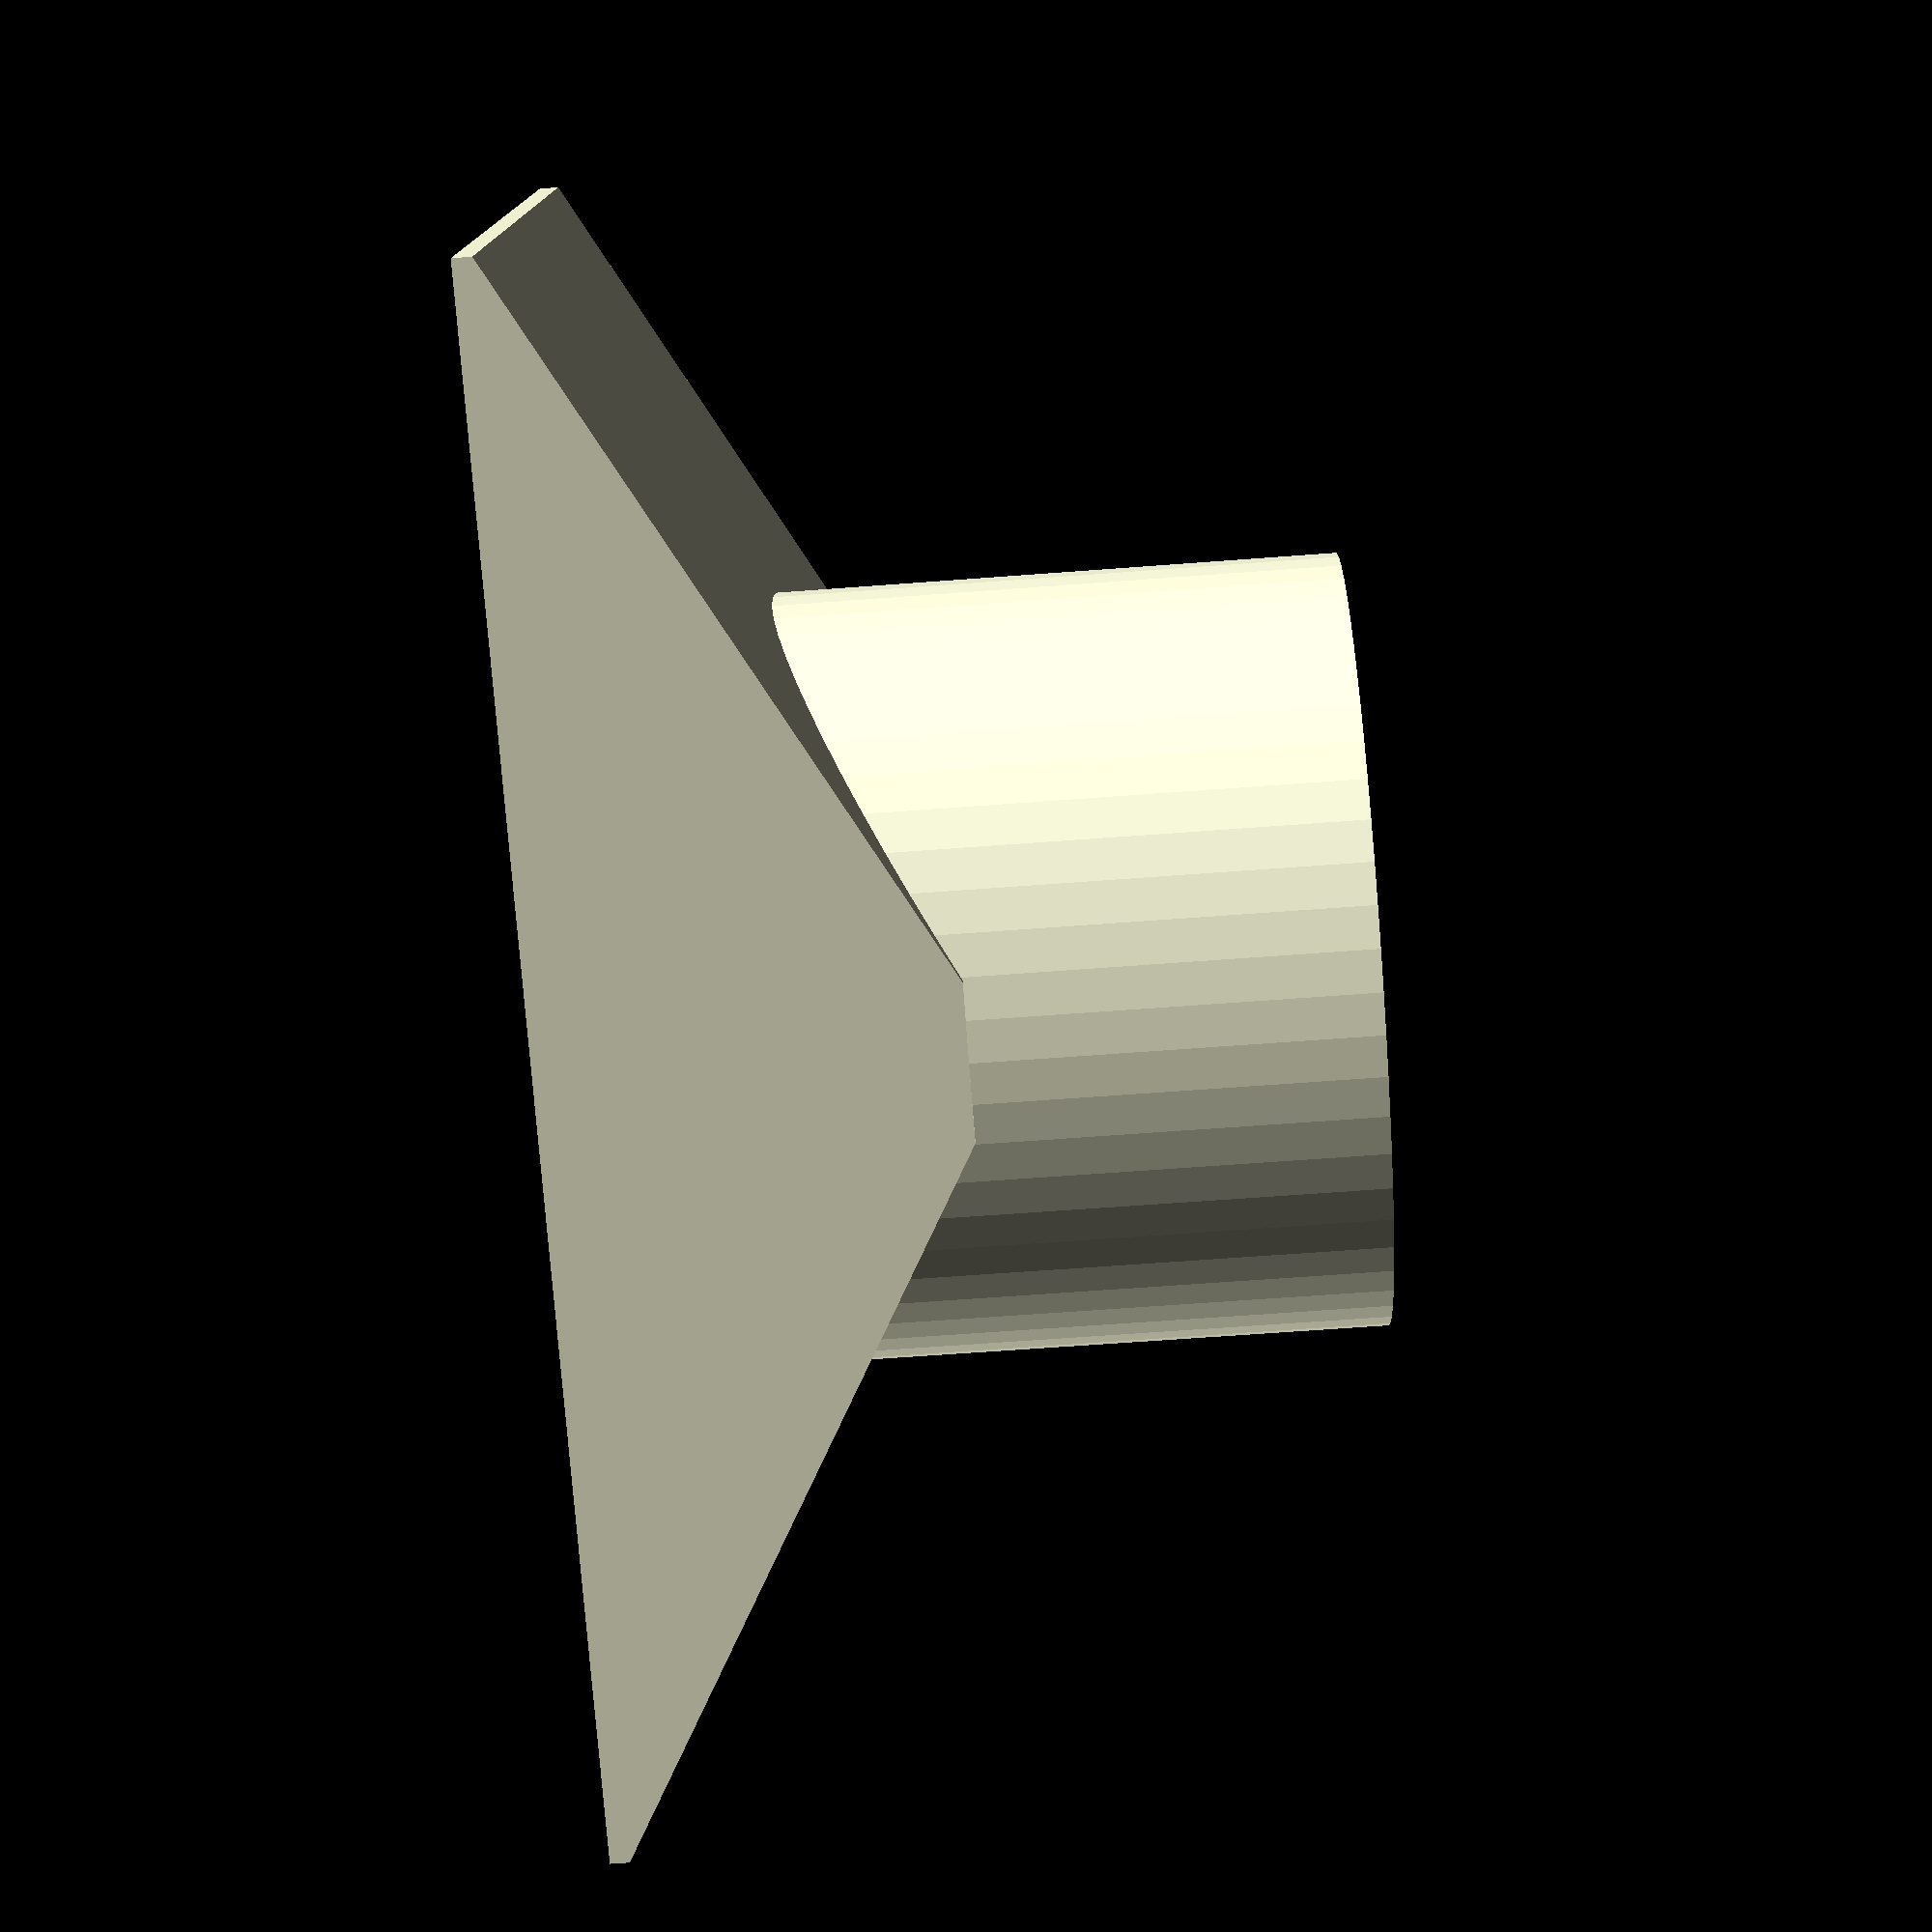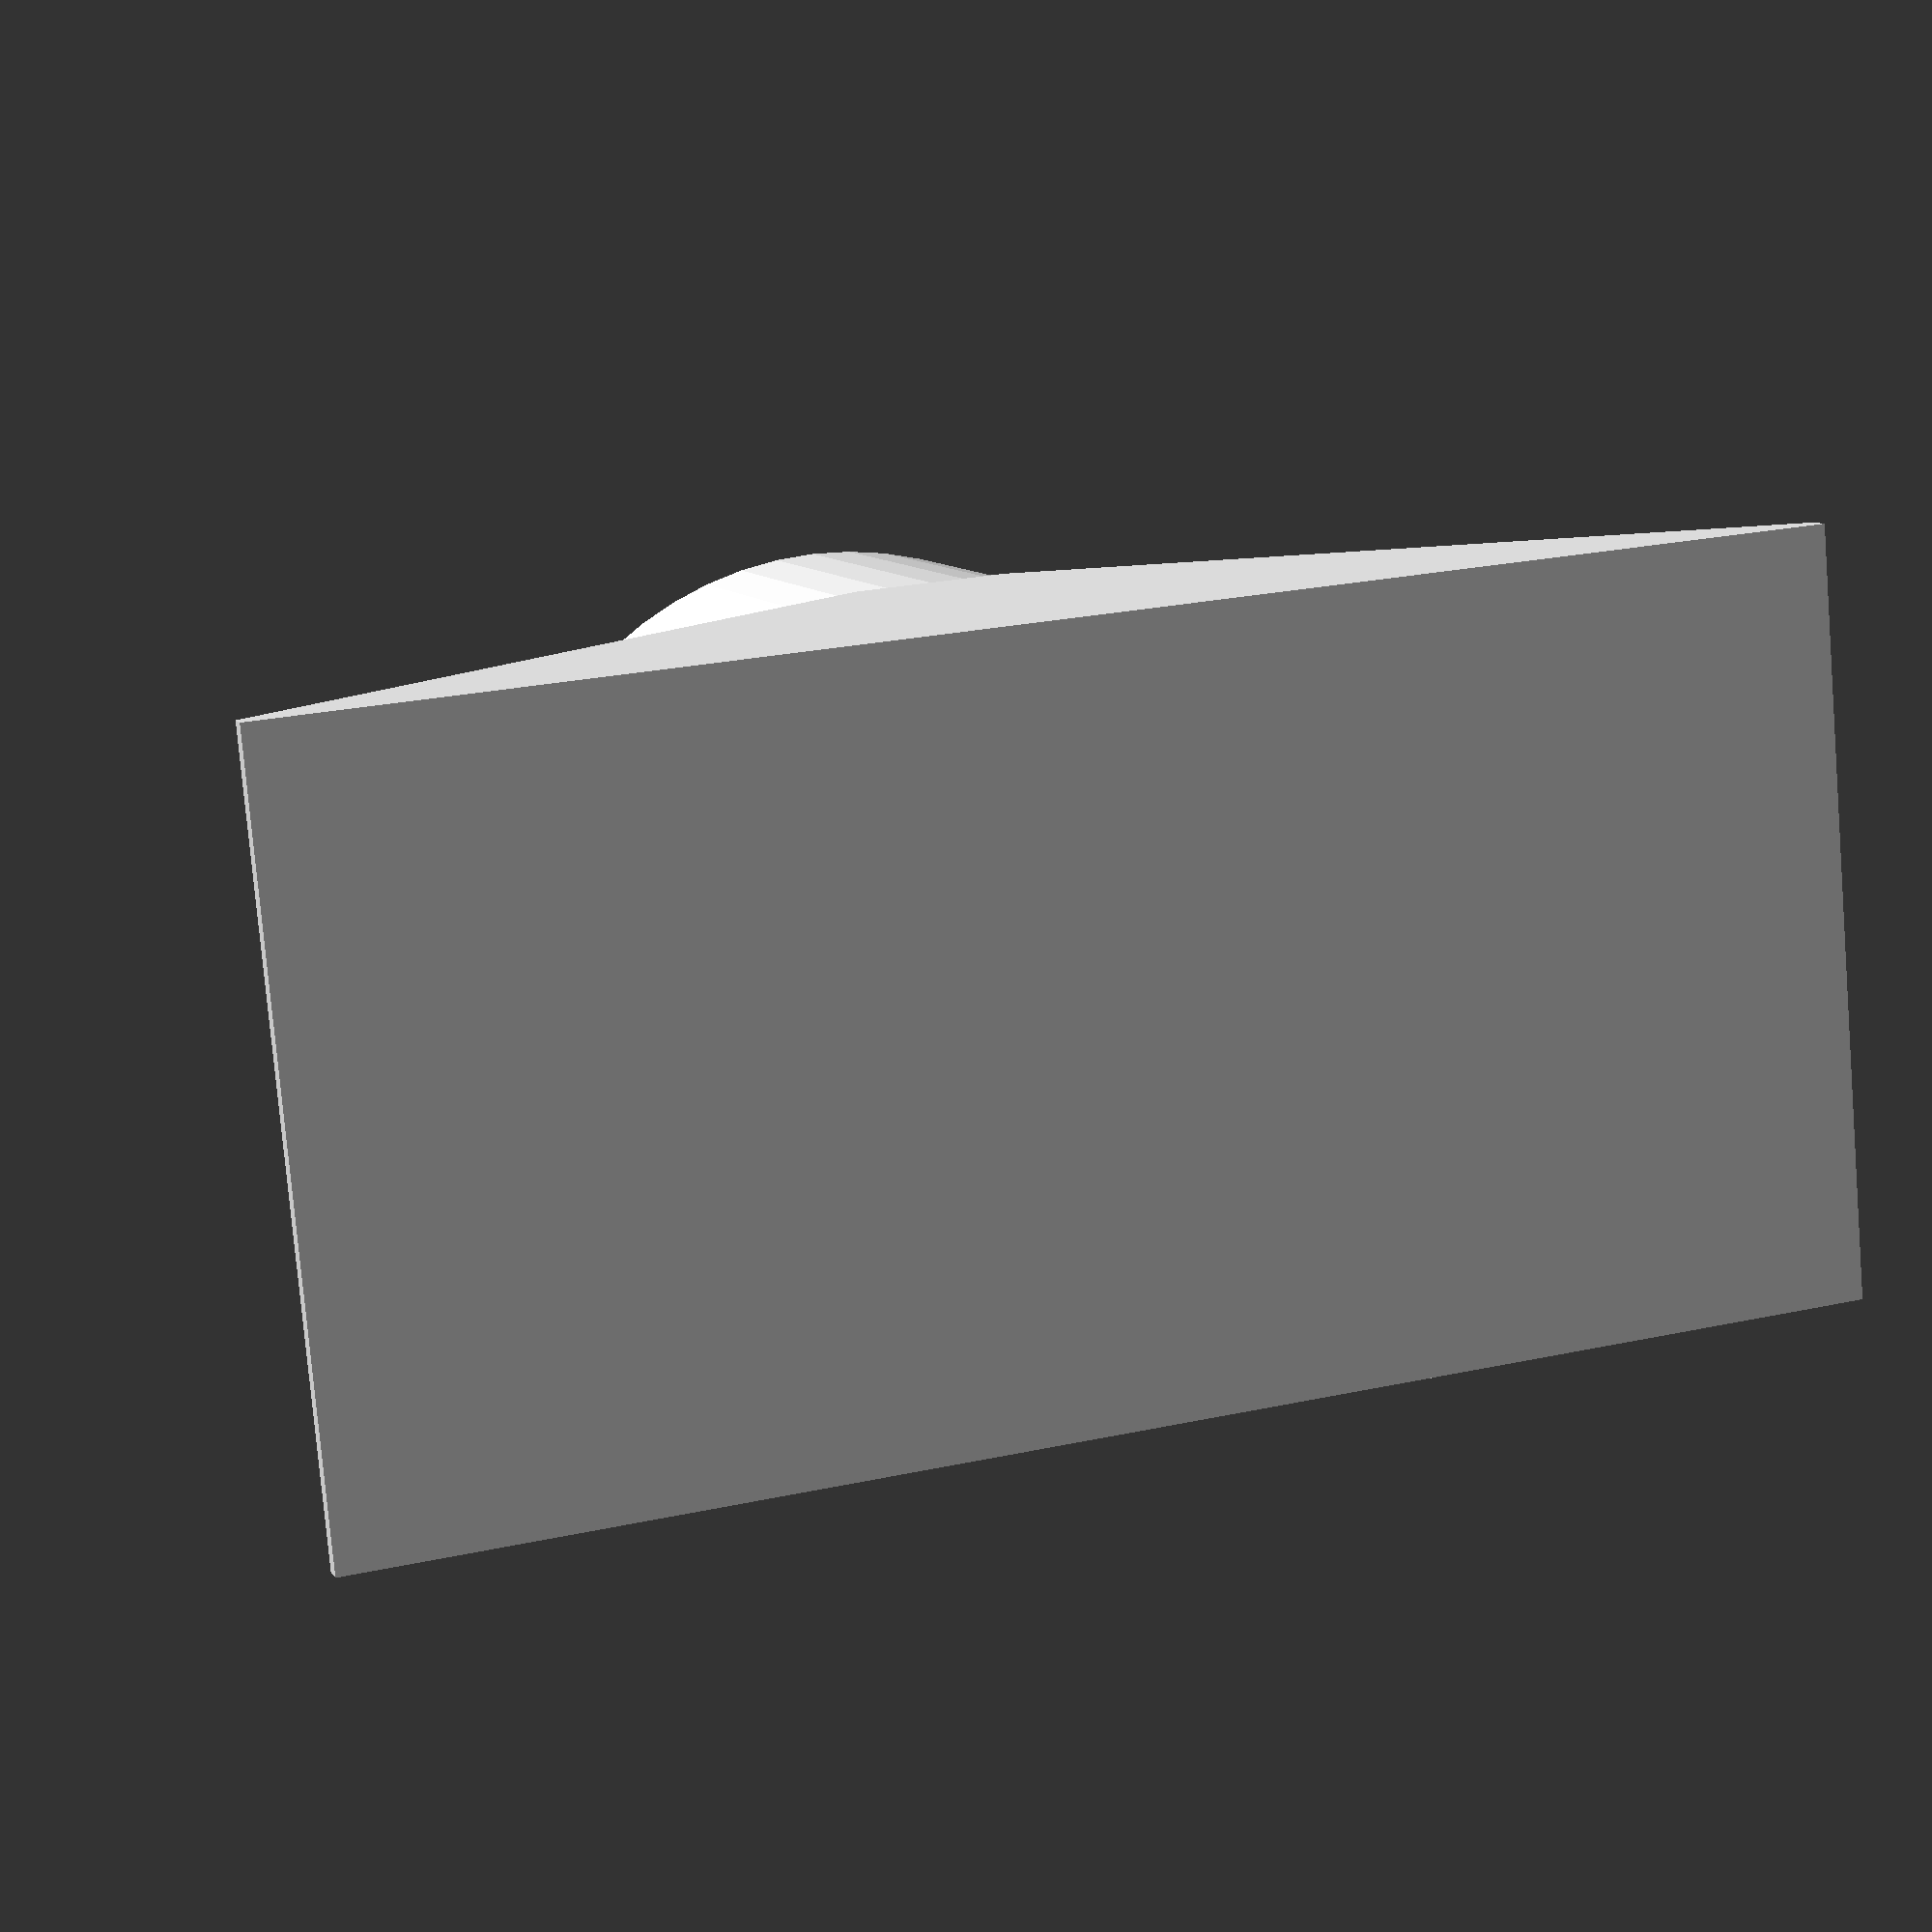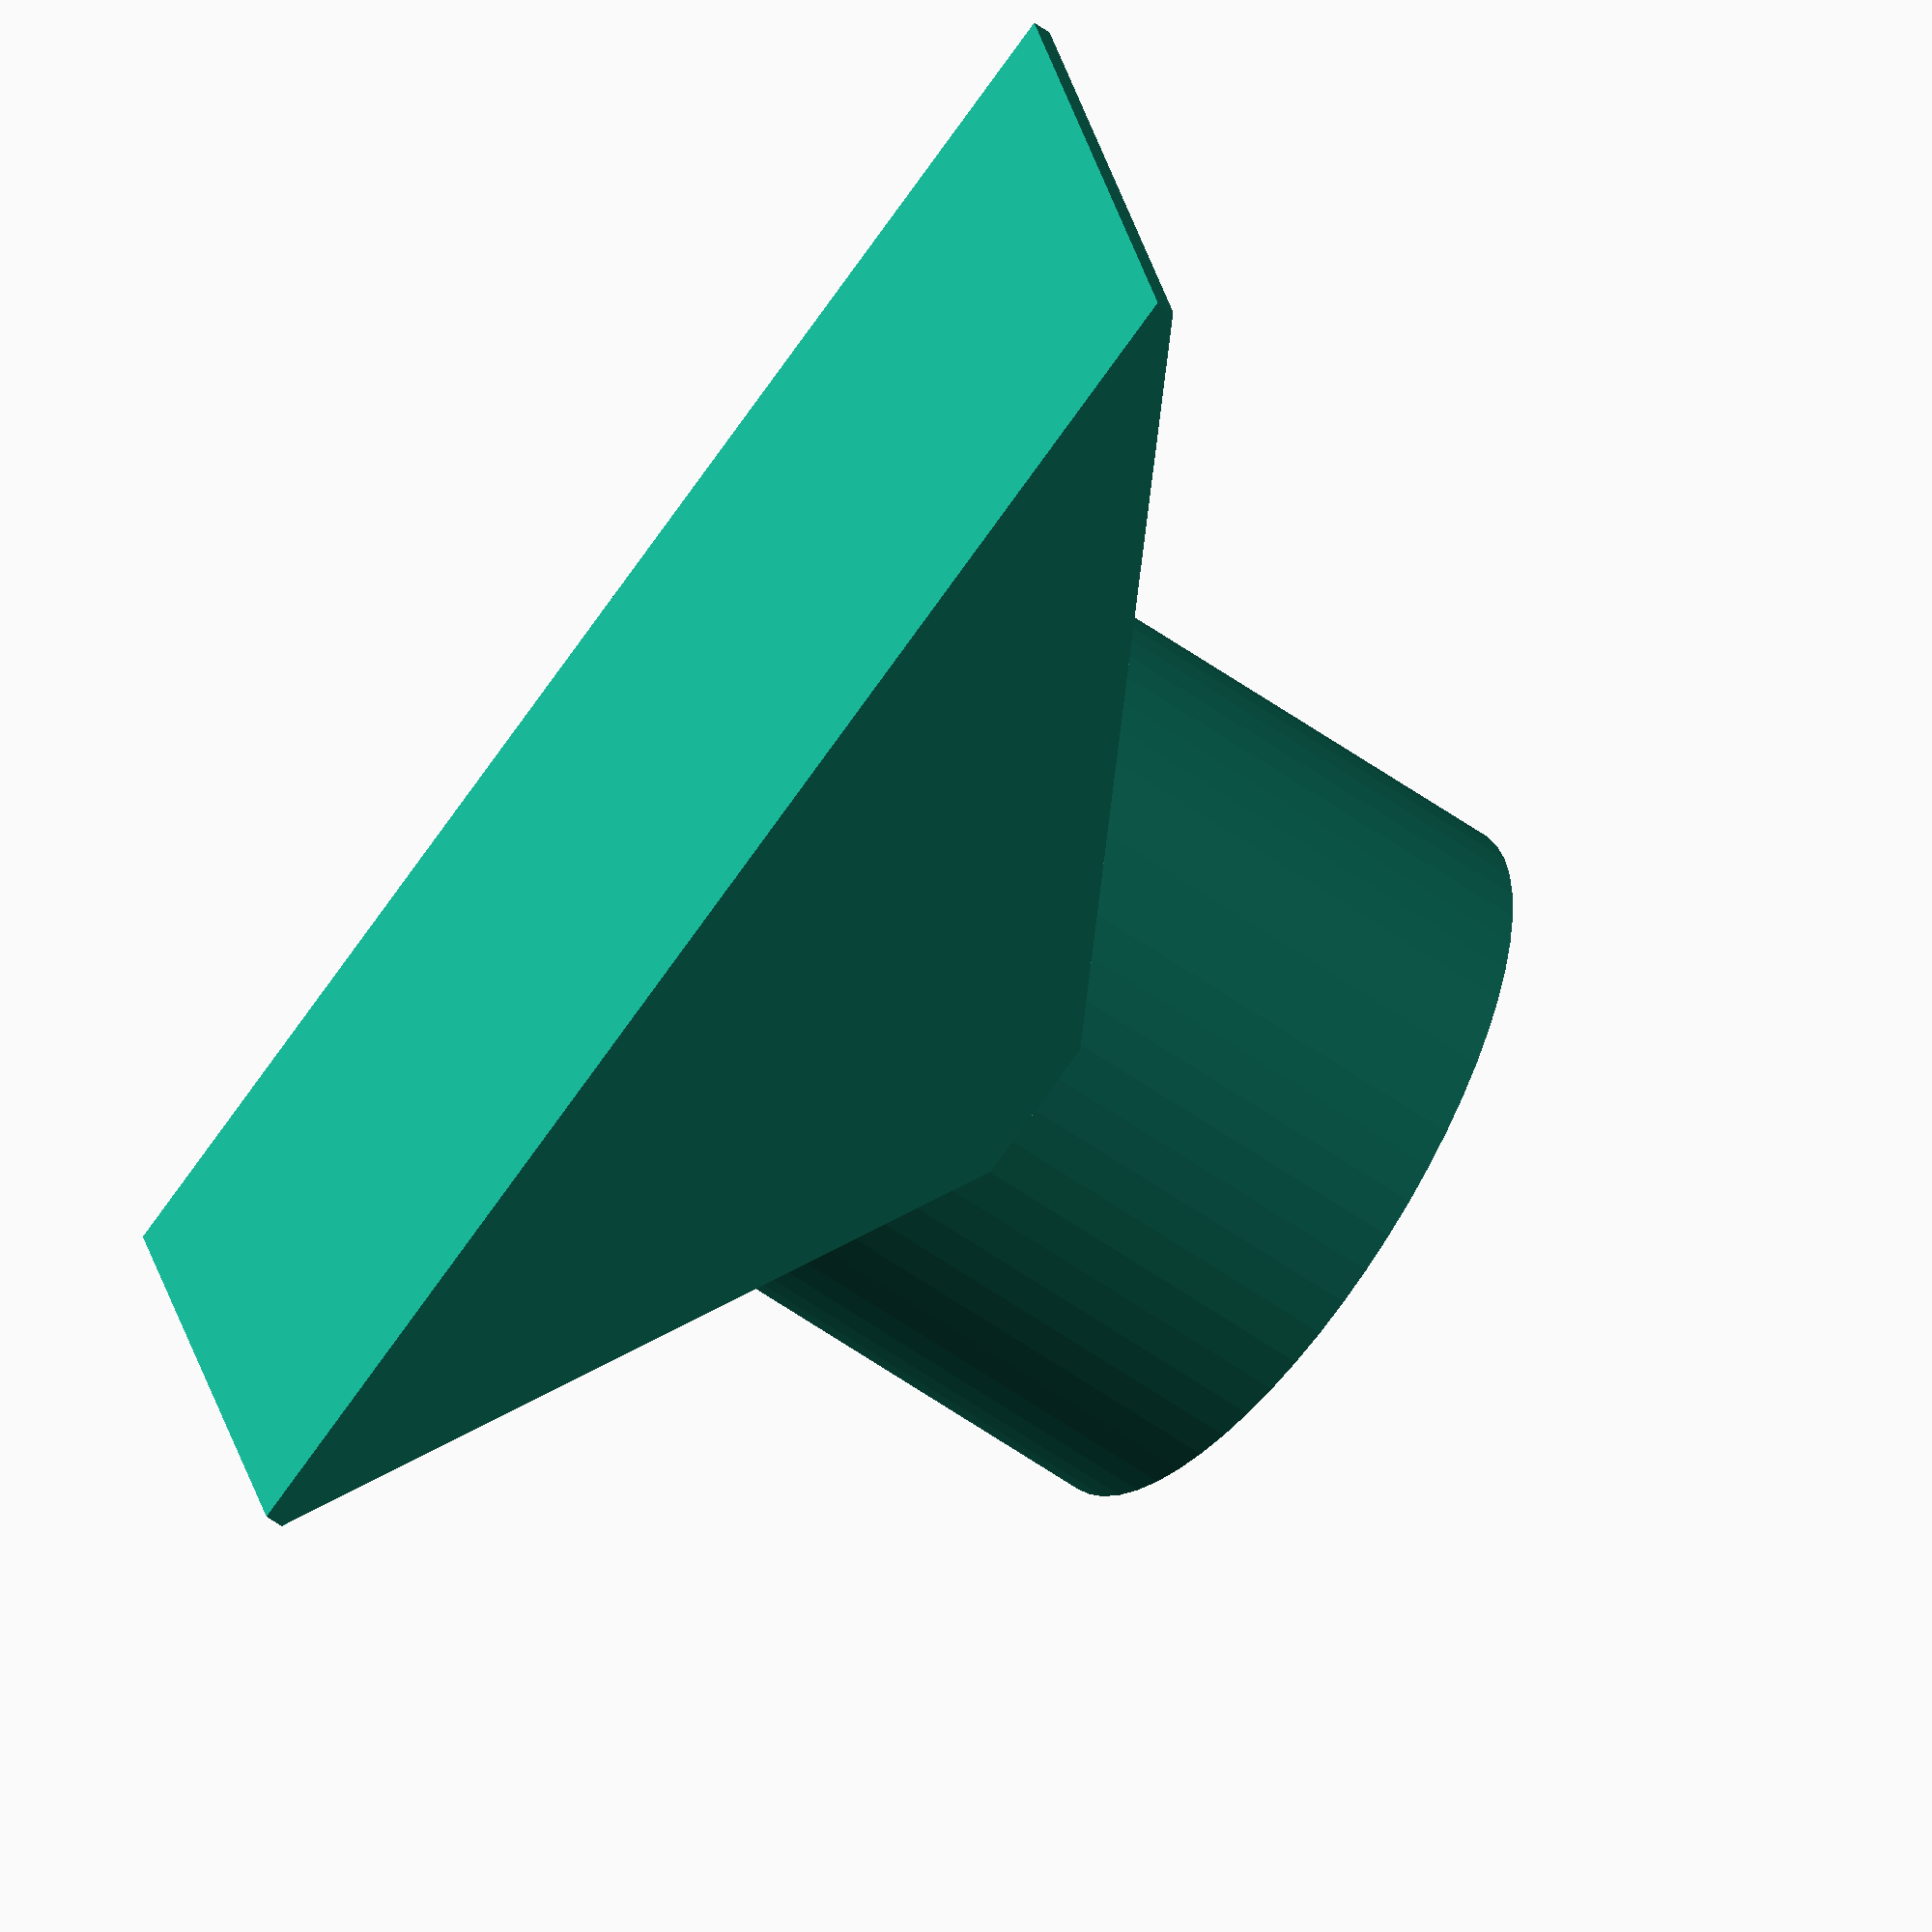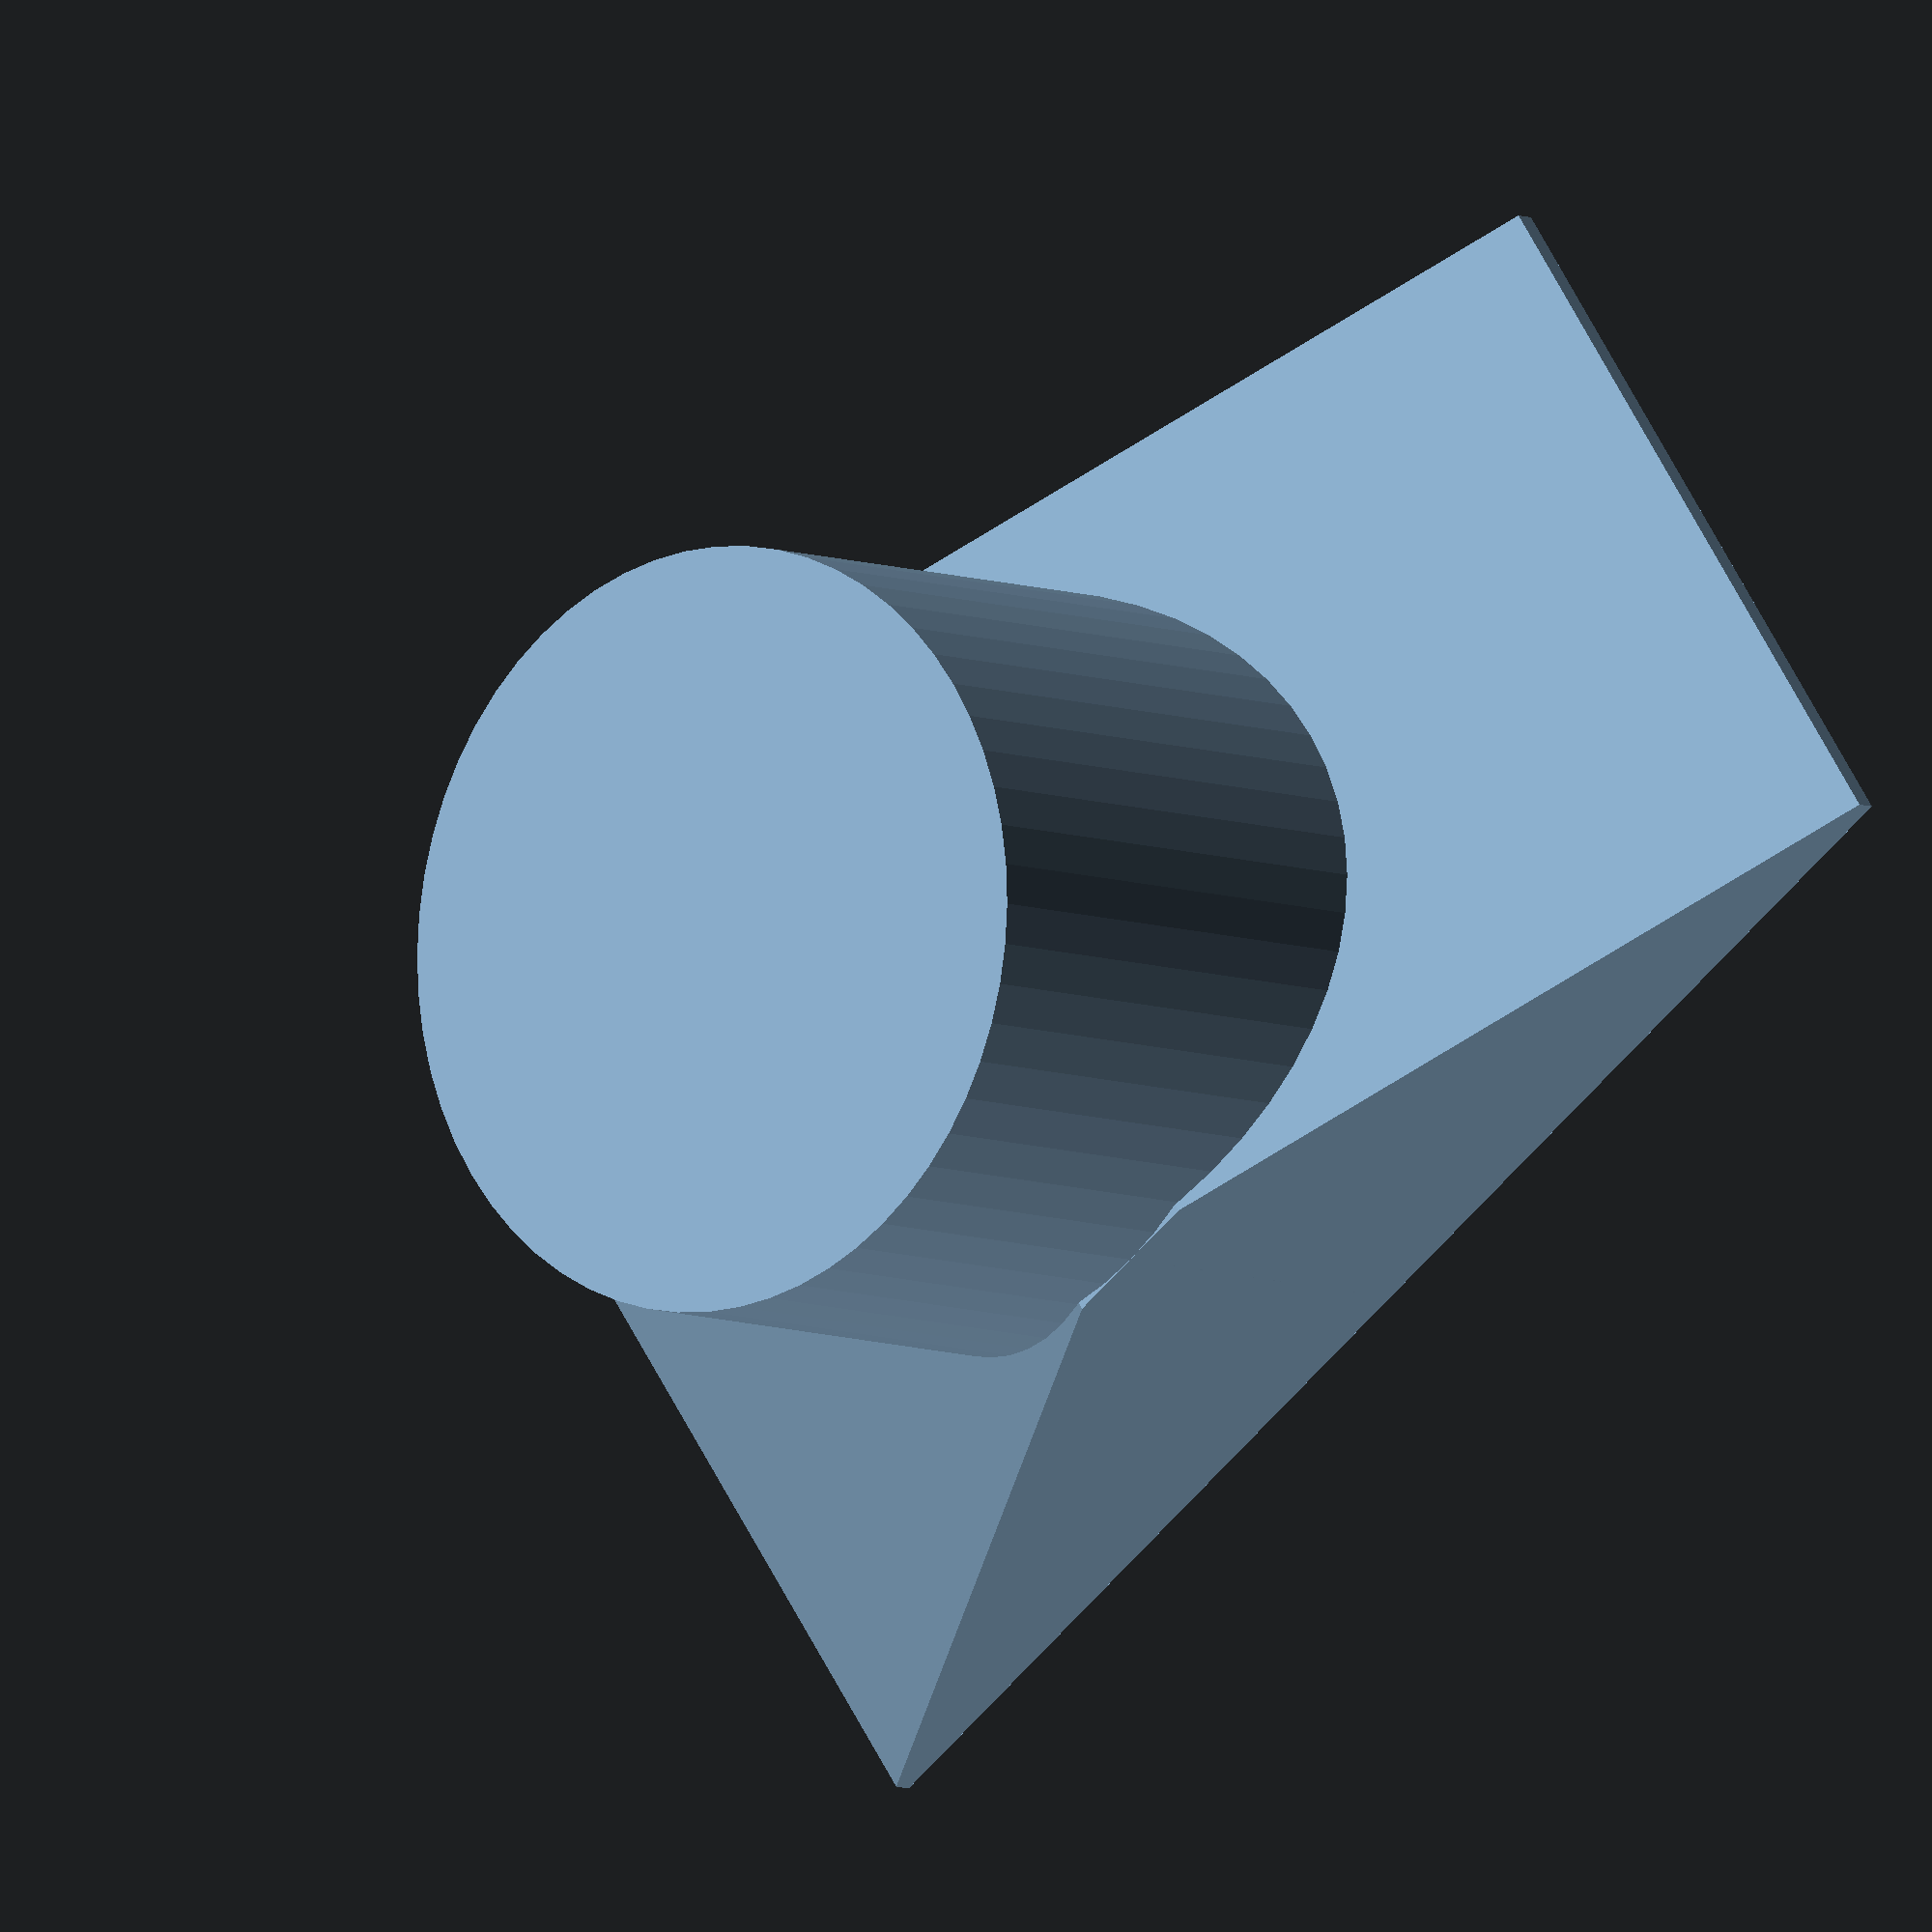
<openscad>
//----------------------------------------------
// T Support 
// Size must height = 1 mm 
//----------------------------------------------
$fn=60;

translate([-0.5,-0.5,-0.5]) 
union() {
    translate([0.5,0.5,0.0]) cylinder( h=1, r=0.5 , center = true);
    translate([1,0.5,0.5]) rotate([-90, 0, 90]) {
			linear_extrude(height=1) {
				polygon(points=[[-1,0],[-1,-0.025],[1,-0.025],[1,0],[-1,0],[1,0],[0.1,0.5],[-0.1,0.5]], convexity=1);
			}        
    }
}

</openscad>
<views>
elev=243.1 azim=76.7 roll=85.6 proj=p view=wireframe
elev=170.7 azim=265.0 roll=199.4 proj=p view=wireframe
elev=235.9 azim=254.5 roll=126.9 proj=o view=solid
elev=7.0 azim=125.3 roll=220.0 proj=o view=solid
</views>
